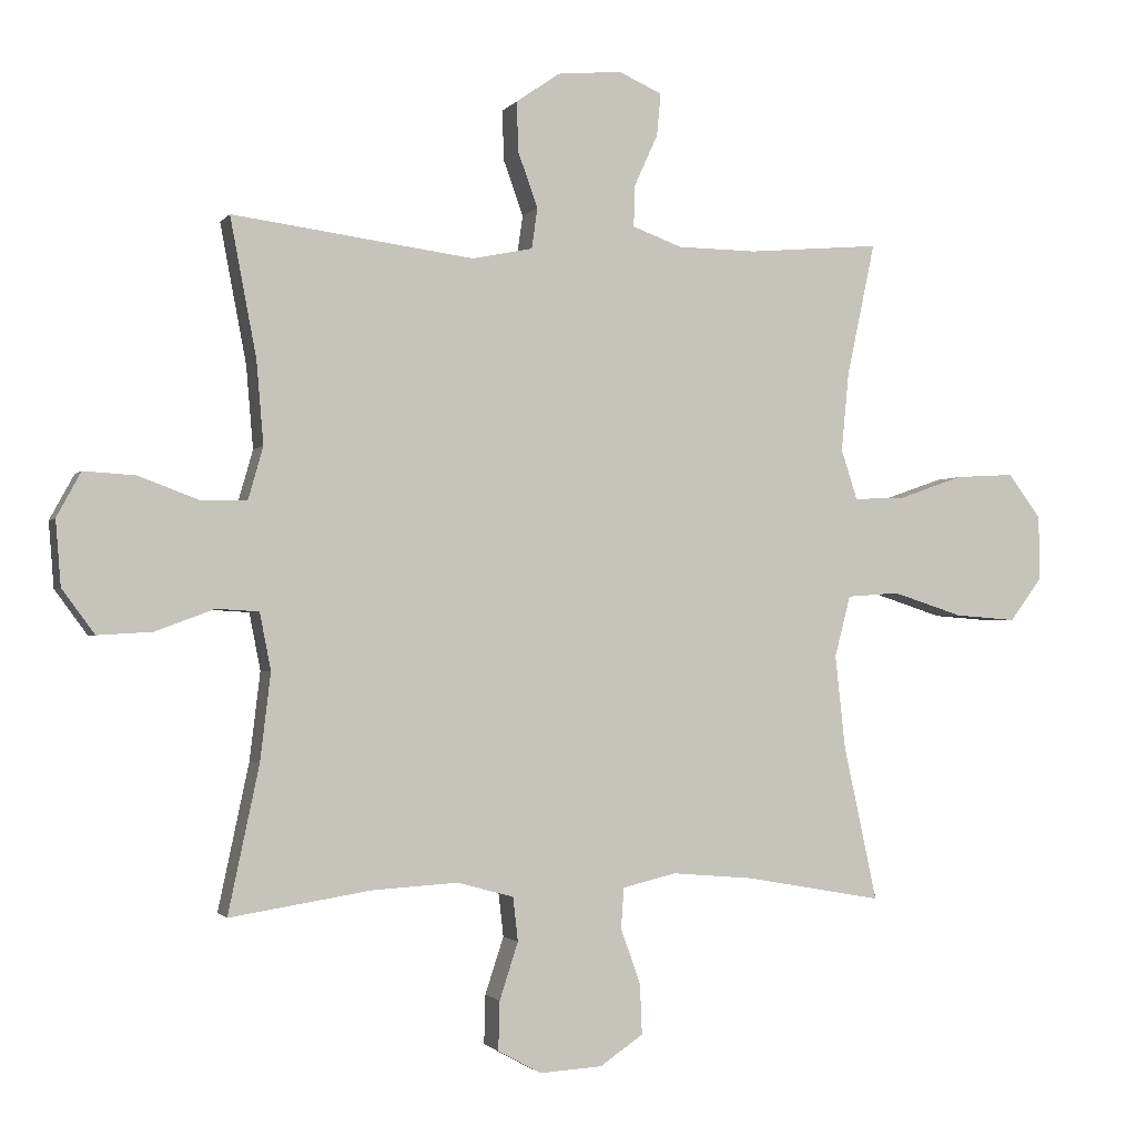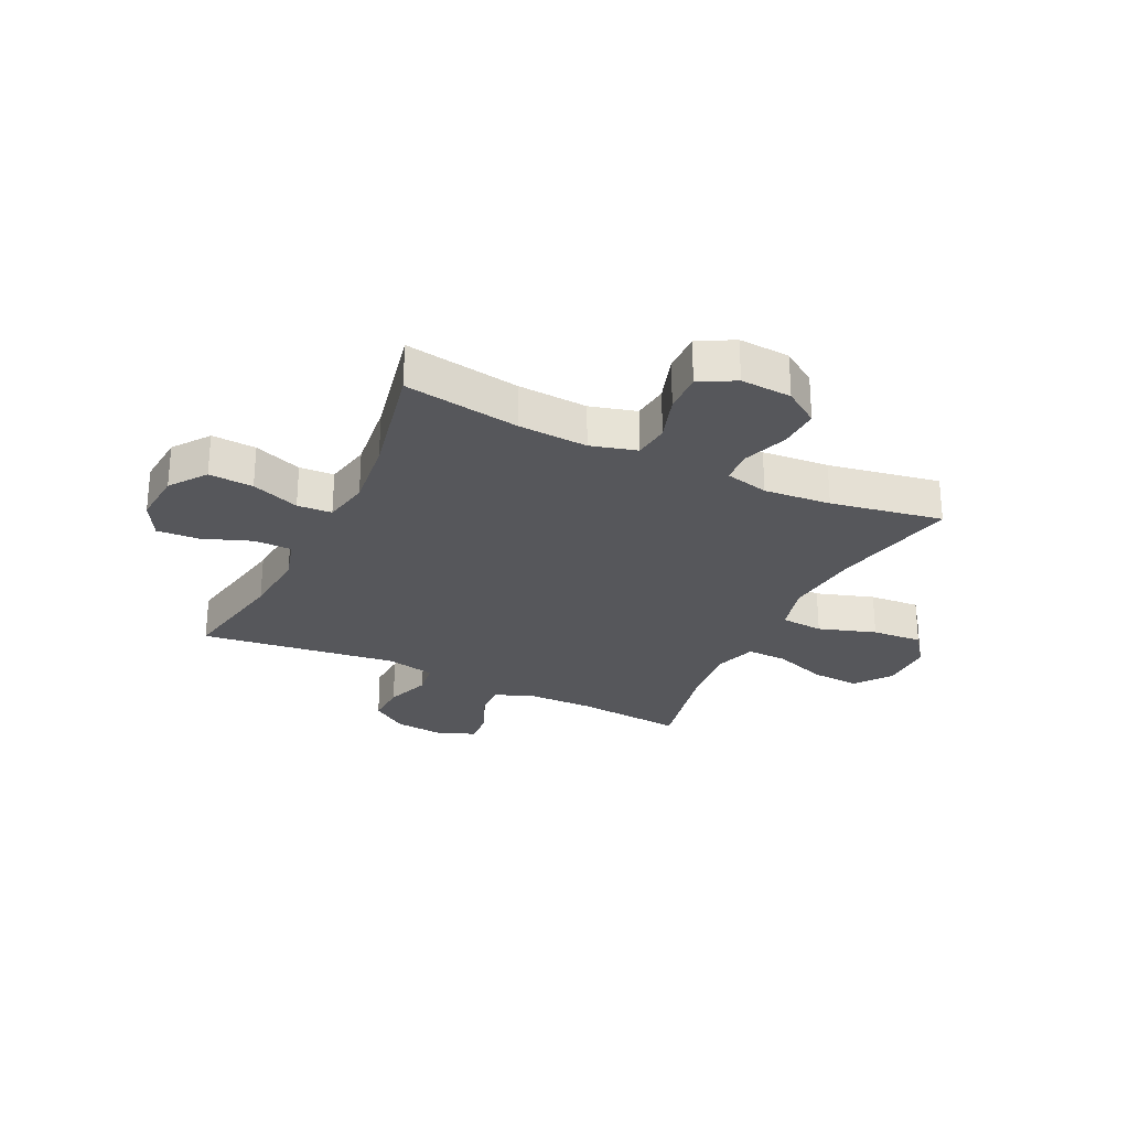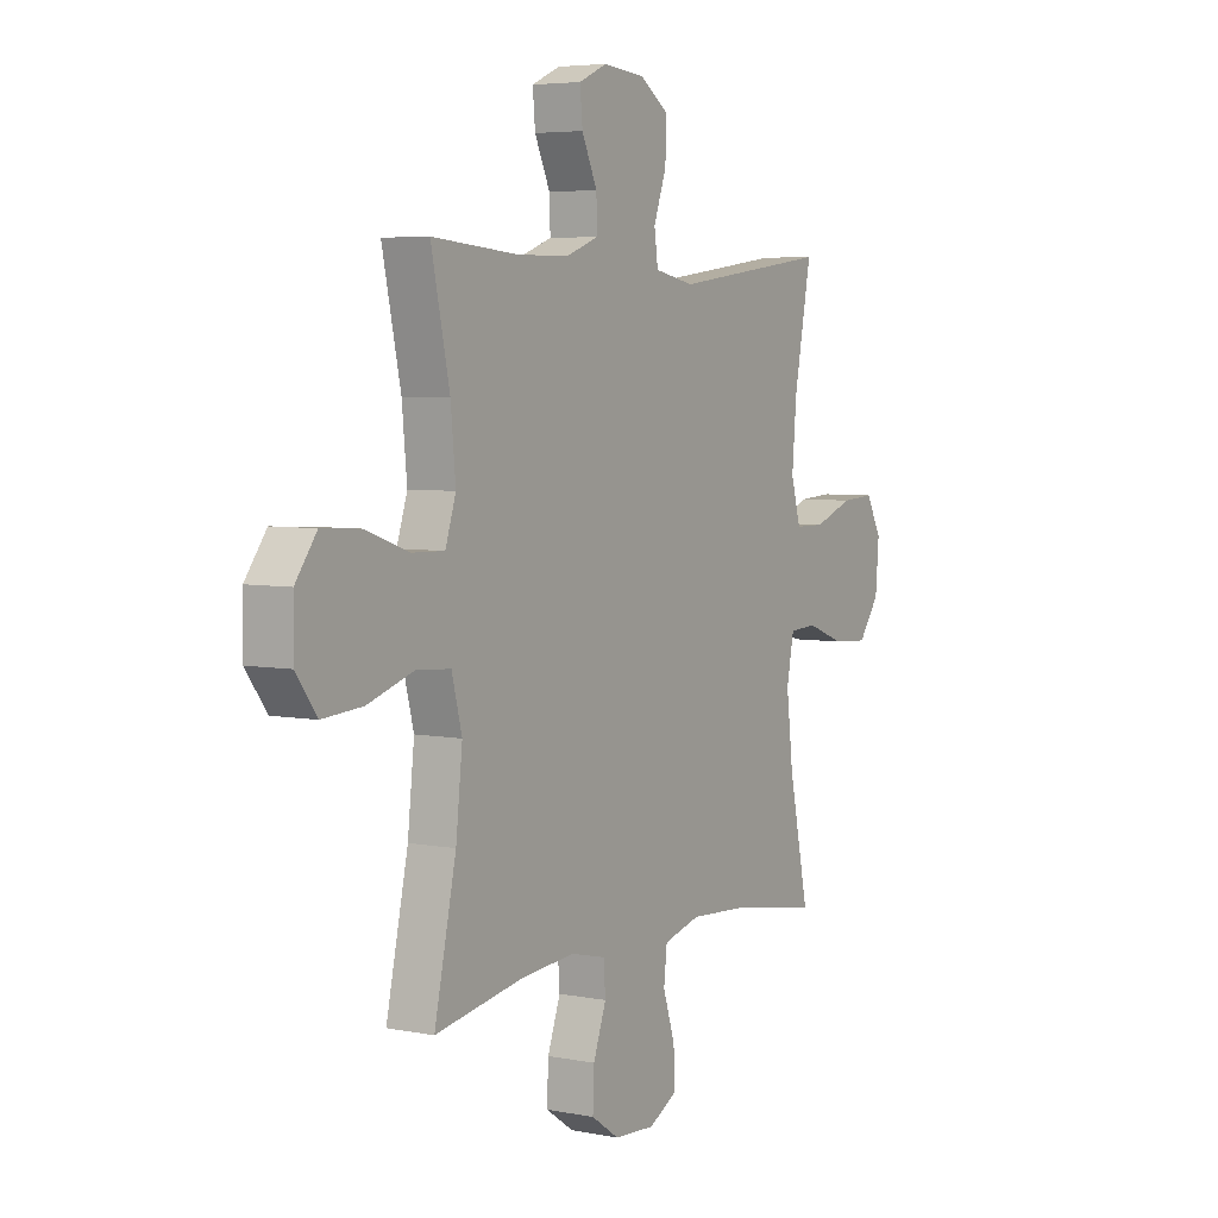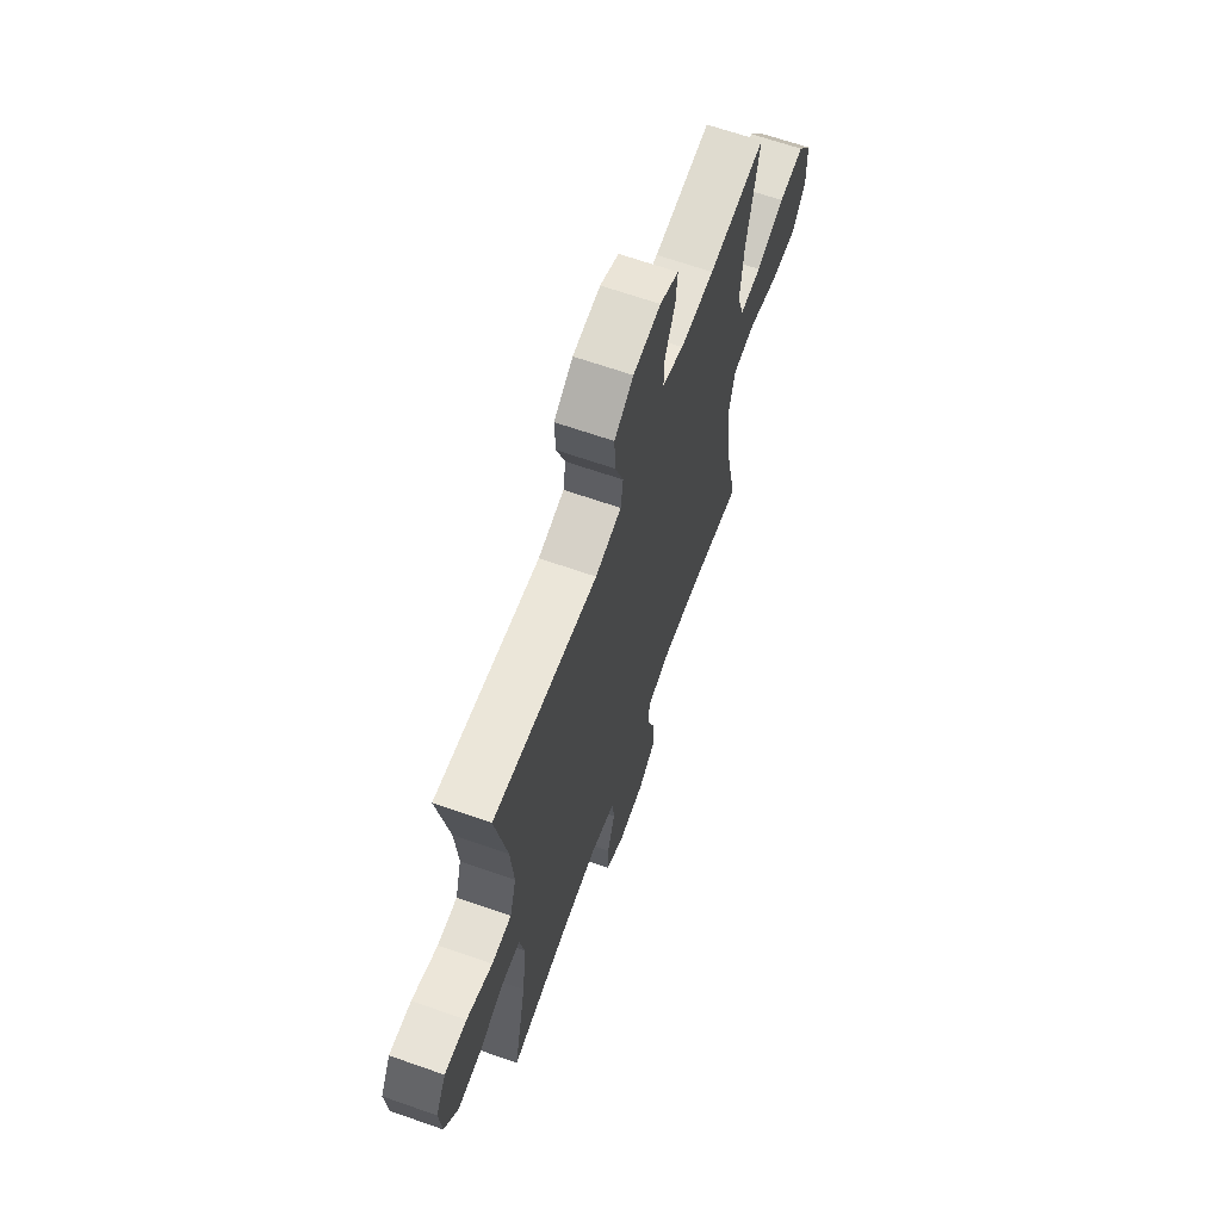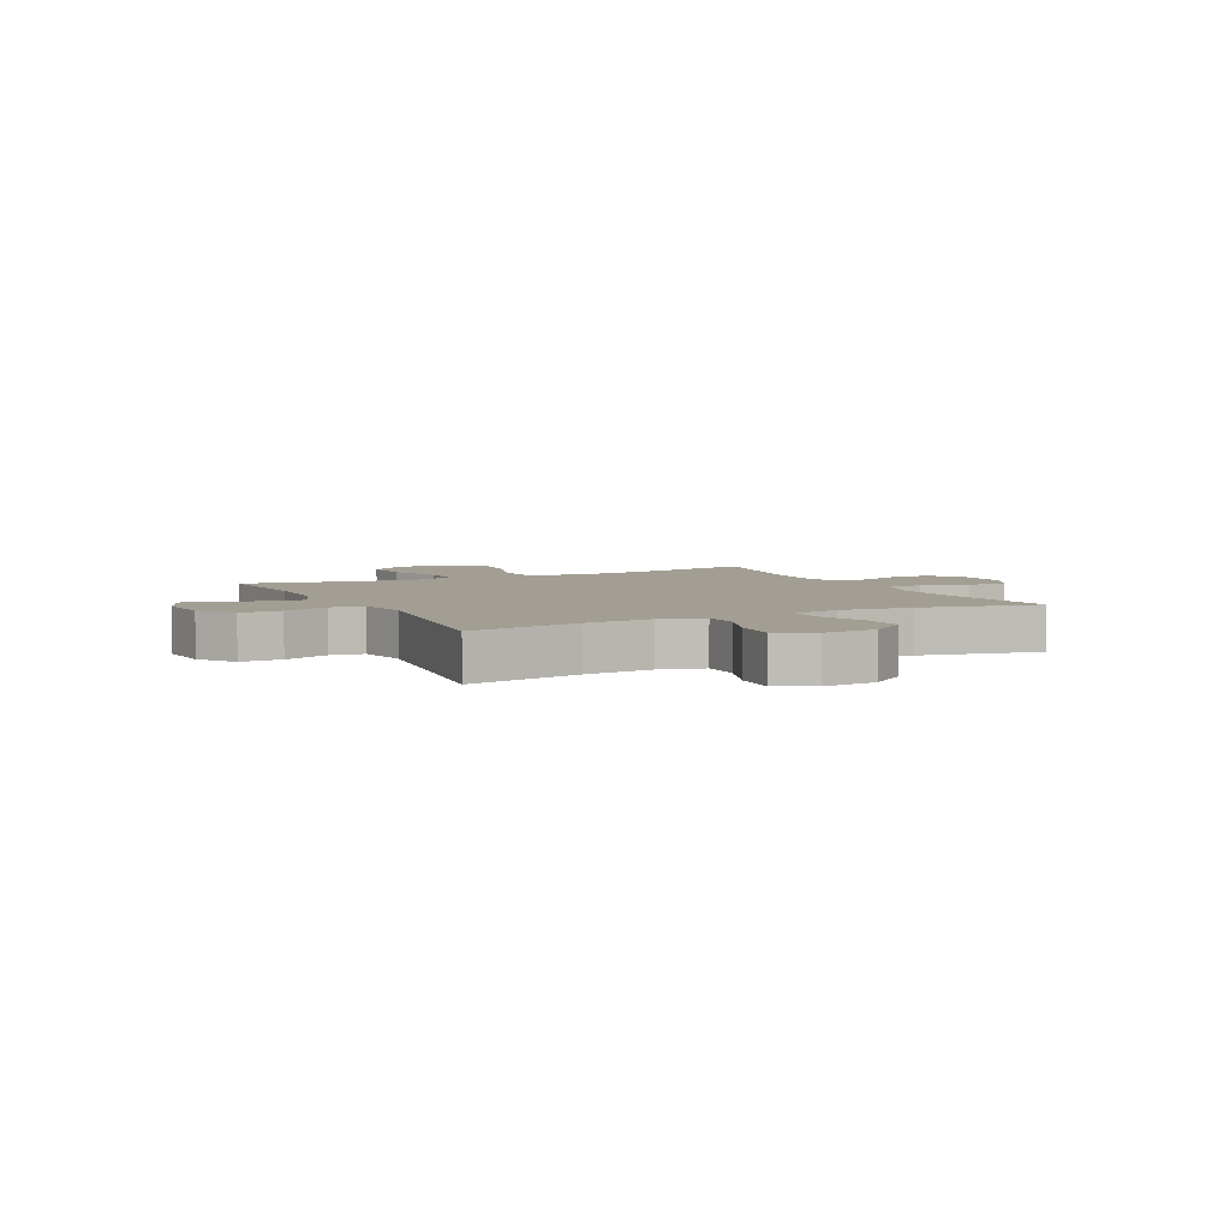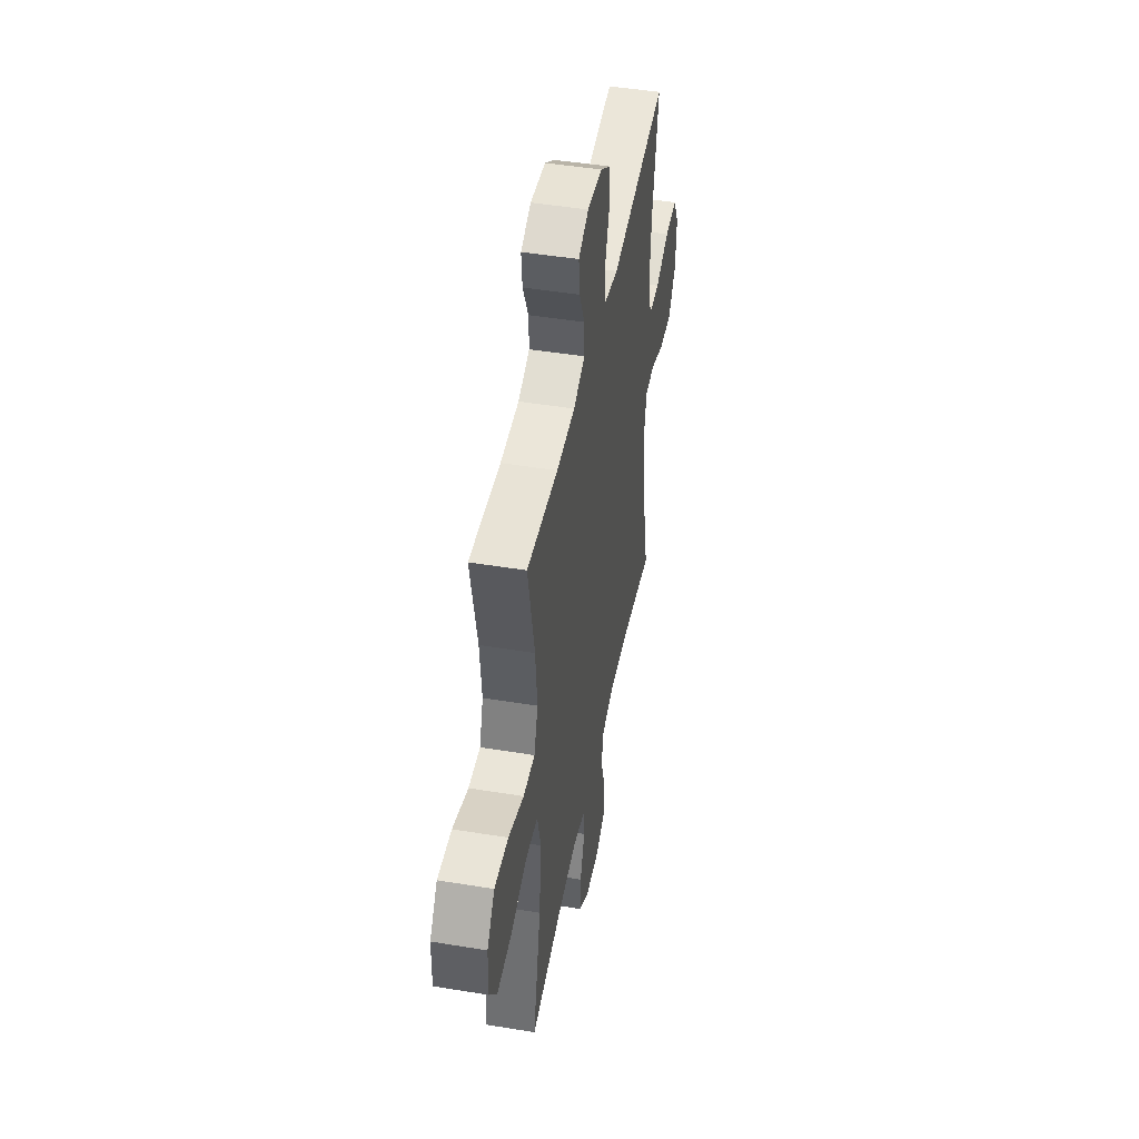
<metadata>
{"format":"obj","ext":"obj","renderer":"f3d","projection":"perspective","resolution":1024,"background":"white","views":[{"elev":-1.8,"azim":162.1,"up":"+Z"},{"elev":-27.3,"azim":154.3,"up":"+Y"},{"elev":5.1,"azim":-58.4,"up":"+Z"},{"elev":65.3,"azim":109.5,"up":"+Z"},{"elev":5.0,"azim":63.4,"up":"+Y"},{"elev":46.2,"azim":-79.3,"up":"+Z"}]}
</metadata>
<code>
o path7852
v -0.4507 0.0375 0.2961
v -0.4394 0.0375 0.1785
v -0.4636 0.0375 0.1045
v -0.5376 0.0375 0.1065
v -0.6364 0.0375 0.1413
v -0.725 0.0375 0.1465
v -0.7737 0.0375 0.08054
v -0.7751 0.0375 -0.01563
v -0.7271 0.0375 -0.08036
v -0.6345 0.0375 -0.07333
v -0.5296 0.0375 -0.03957
v -0.4514 0.0375 -0.04547
v -0.4278 0.0375 -0.1366
v -0.4429 0.0375 -0.2755
v -0.4929 0.0375 -0.5071
v -0.2883 0.0375 -0.4709
v -0.1658 0.0375 -0.4606
v -0.08594 0.0375 -0.4798
v -0.08165 0.0375 -0.5406
v -0.1112 0.0375 -0.6227
v -0.1143 0.0375 -0.6978
v -0.05008 0.0375 -0.7418
v 0.04328 0.0375 -0.7476
v 0.108 0.0375 -0.7124
v 0.106 0.0375 -0.6393
v 0.07829 0.0375 -0.5543
v 0.08568 0.0375 -0.4888
v 0.17 0.0375 -0.4659
v 0.2971 0.0375 -0.4736
v 0.5088 0.0375 -0.5071
v 0.4626 0.0375 -0.2884
v 0.4469 0.0375 -0.1577
v 0.4636 0.0375 -0.07282
v 0.527 0.0375 -0.06912
v 0.6151 0.0375 -0.1021
v 0.6966 0.0375 -0.1072
v 0.7453 0.0375 -0.04083
v 0.7532 0.0375 0.05645
v 0.7171 0.0375 0.1231
v 0.64 0.0375 0.1184
v 0.5501 0.0375 0.08477
v 0.4815 0.0375 0.08545
v 0.459 0.0375 0.1643
v 0.4695 0.0375 0.2875
v 0.5088 0.0375 0.4948
v 0.1477 0.0375 0.4472
v 0.05747 0.0375 0.4657
v 0.04881 0.0375 0.5259
v 0.07795 0.0375 0.6077
v 0.08107 0.0375 0.6832
v 0.01506 0.0375 0.7286
v -0.08048 0.0375 0.7378
v -0.1452 0.0375 0.7089
v -0.1393 0.0375 0.645
v -0.1043 0.0375 0.5684
v -0.1023 0.0375 0.5064
v -0.1764 0.0375 0.479
v -0.2942 0.0375 0.4775
v -0.4929 0.0375 0.4948
v -0.4507 -0.0375 0.2961
v -0.4394 -0.0375 0.1785
v -0.4636 -0.0375 0.1045
v -0.5376 -0.0375 0.1065
v -0.6364 -0.0375 0.1413
v -0.725 -0.0375 0.1465
v -0.7737 -0.0375 0.08054
v -0.7751 -0.0375 -0.01563
v -0.7271 -0.0375 -0.08036
v -0.6345 -0.0375 -0.07333
v -0.5296 -0.0375 -0.03957
v -0.4514 -0.0375 -0.04547
v -0.4278 -0.0375 -0.1366
v -0.4429 -0.0375 -0.2755
v -0.4929 -0.0375 -0.5071
v -0.2883 -0.0375 -0.4709
v -0.1658 -0.0375 -0.4606
v -0.08594 -0.0375 -0.4798
v -0.08165 -0.0375 -0.5406
v -0.1112 -0.0375 -0.6227
v -0.1143 -0.0375 -0.6978
v -0.05008 -0.0375 -0.7418
v 0.04328 -0.0375 -0.7476
v 0.108 -0.0375 -0.7124
v 0.106 -0.0375 -0.6393
v 0.07829 -0.0375 -0.5543
v 0.08568 -0.0375 -0.4888
v 0.17 -0.0375 -0.4659
v 0.2971 -0.0375 -0.4736
v 0.5088 -0.0375 -0.5071
v 0.4626 -0.0375 -0.2884
v 0.4469 -0.0375 -0.1577
v 0.4636 -0.0375 -0.07282
v 0.527 -0.0375 -0.06912
v 0.6151 -0.0375 -0.1021
v 0.6966 -0.0375 -0.1072
v 0.7453 -0.0375 -0.04083
v 0.7532 -0.0375 0.05645
v 0.7171 -0.0375 0.1231
v 0.64 -0.0375 0.1184
v 0.5501 -0.0375 0.08477
v 0.4815 -0.0375 0.08545
v 0.459 -0.0375 0.1643
v 0.4695 -0.0375 0.2875
v 0.5088 -0.0375 0.4948
v 0.1477 -0.0375 0.4472
v 0.05747 -0.0375 0.4657
v 0.04881 -0.0375 0.5259
v 0.07795 -0.0375 0.6077
v 0.08107 -0.0375 0.6832
v 0.01506 -0.0375 0.7286
v -0.08048 -0.0375 0.7378
v -0.1452 -0.0375 0.7089
v -0.1393 -0.0375 0.645
v -0.1043 -0.0375 0.5684
v -0.1023 -0.0375 0.5064
v -0.1764 -0.0375 0.479
v -0.2942 -0.0375 0.4775
v -0.4929 -0.0375 0.4948
v -0.7737 0.0375 0.08054
v -0.7751 0.0375 -0.01563
v -0.7271 0.0375 -0.08036
v -0.725 0.0375 0.1465
v -0.6345 0.0375 -0.07333
v -0.6364 0.0375 0.1413
v -0.5376 0.0375 0.1065
v -0.5296 0.0375 -0.03957
v -0.4636 0.0375 0.1045
v -0.4636 0.0375 0.1045
v -0.4514 0.0375 -0.04547
v -0.4514 0.0375 -0.04547
v -0.4929 0.0375 0.4948
v -0.4929 0.0375 0.4948
v -0.4507 0.0375 0.2961
v -0.4429 0.0375 -0.2755
v -0.4929 0.0375 -0.5071
v -0.4929 0.0375 -0.5071
v -0.4394 0.0375 0.1785
v -0.4278 0.0375 -0.1366
v -0.2942 0.0375 0.4775
v -0.2883 0.0375 -0.4709
v -0.1764 0.0375 0.479
v -0.1658 0.0375 -0.4606
v -0.1023 0.0375 0.5064
v -0.1023 0.0375 0.5064
v -0.08594 0.0375 -0.4798
v -0.08594 0.0375 -0.4798
v -0.08048 0.0375 0.7378
v -0.1452 0.0375 0.7089
v -0.1452 0.0375 0.7089
v -0.1393 0.0375 0.645
v -0.1043 0.0375 0.5684
v -0.1112 0.0375 -0.6227
v -0.1143 0.0375 -0.6978
v -0.05008 0.0375 -0.7418
v -0.08165 0.0375 -0.5406
v 0.01506 0.0375 0.7286
v 0.04328 0.0375 -0.7476
v 0.08107 0.0375 0.6832
v 0.108 0.0375 -0.7124
v 0.108 0.0375 -0.7124
v 0.07795 0.0375 0.6077
v 0.04881 0.0375 0.5259
v 0.05747 0.0375 0.4657
v 0.05747 0.0375 0.4657
v 0.1477 0.0375 0.4472
v 0.07829 0.0375 -0.5543
v 0.08568 0.0375 -0.4888
v 0.08568 0.0375 -0.4888
v 0.106 0.0375 -0.6393
v 0.17 0.0375 -0.4659
v 0.2971 0.0375 -0.4736
v 0.5088 0.0375 0.4948
v 0.5088 0.0375 0.4948
v 0.459 0.0375 0.1643
v 0.4695 0.0375 0.2875
v 0.4469 0.0375 -0.1577
v 0.4636 0.0375 -0.07282
v 0.4636 0.0375 -0.07282
v 0.4626 0.0375 -0.2884
v 0.4815 0.0375 0.08545
v 0.4815 0.0375 0.08545
v 0.527 0.0375 -0.06912
v 0.5501 0.0375 0.08477
v 0.5088 0.0375 -0.5071
v 0.5088 0.0375 -0.5071
v 0.6151 0.0375 -0.1021
v 0.64 0.0375 0.1184
v 0.6966 0.0375 -0.1072
v 0.7171 0.0375 0.1231
v 0.7171 0.0375 0.1231
v 0.7453 0.0375 -0.04083
v 0.7532 0.0375 0.05645
v -0.7737 -0.0375 0.08054
v -0.7751 -0.0375 -0.01563
v -0.7271 -0.0375 -0.08036
v -0.725 -0.0375 0.1465
v -0.6345 -0.0375 -0.07333
v -0.6364 -0.0375 0.1413
v -0.5376 -0.0375 0.1065
v -0.5296 -0.0375 -0.03957
v -0.4636 -0.0375 0.1045
v -0.4636 -0.0375 0.1045
v -0.4514 -0.0375 -0.04547
v -0.4514 -0.0375 -0.04547
v -0.4929 -0.0375 0.4948
v -0.4929 -0.0375 0.4948
v -0.4507 -0.0375 0.2961
v -0.4429 -0.0375 -0.2755
v -0.4929 -0.0375 -0.5071
v -0.4929 -0.0375 -0.5071
v -0.4394 -0.0375 0.1785
v -0.4278 -0.0375 -0.1366
v -0.2942 -0.0375 0.4775
v -0.2883 -0.0375 -0.4709
v -0.1764 -0.0375 0.479
v -0.1658 -0.0375 -0.4606
v -0.1023 -0.0375 0.5064
v -0.1023 -0.0375 0.5064
v -0.08594 -0.0375 -0.4798
v -0.08594 -0.0375 -0.4798
v -0.08048 -0.0375 0.7378
v -0.1452 -0.0375 0.7089
v -0.1452 -0.0375 0.7089
v -0.1393 -0.0375 0.645
v -0.1043 -0.0375 0.5684
v -0.1112 -0.0375 -0.6227
v -0.1143 -0.0375 -0.6978
v -0.05008 -0.0375 -0.7418
v -0.08165 -0.0375 -0.5406
v 0.01506 -0.0375 0.7286
v 0.04328 -0.0375 -0.7476
v 0.08107 -0.0375 0.6832
v 0.108 -0.0375 -0.7124
v 0.108 -0.0375 -0.7124
v 0.07795 -0.0375 0.6077
v 0.04881 -0.0375 0.5259
v 0.05747 -0.0375 0.4657
v 0.05747 -0.0375 0.4657
v 0.1477 -0.0375 0.4472
v 0.07829 -0.0375 -0.5543
v 0.08568 -0.0375 -0.4888
v 0.08568 -0.0375 -0.4888
v 0.106 -0.0375 -0.6393
v 0.17 -0.0375 -0.4659
v 0.2971 -0.0375 -0.4736
v 0.5088 -0.0375 0.4948
v 0.5088 -0.0375 0.4948
v 0.459 -0.0375 0.1643
v 0.4695 -0.0375 0.2875
v 0.4469 -0.0375 -0.1577
v 0.4636 -0.0375 -0.07282
v 0.4636 -0.0375 -0.07282
v 0.4626 -0.0375 -0.2884
v 0.4815 -0.0375 0.08545
v 0.4815 -0.0375 0.08545
v 0.527 -0.0375 -0.06912
v 0.5501 -0.0375 0.08477
v 0.5088 -0.0375 -0.5071
v 0.5088 -0.0375 -0.5071
v 0.6151 -0.0375 -0.1021
v 0.64 -0.0375 0.1184
v 0.6966 -0.0375 -0.1072
v 0.7171 -0.0375 0.1231
v 0.7171 -0.0375 0.1231
v 0.7453 -0.0375 -0.04083
v 0.7532 -0.0375 0.05645
f 256 260 257
f 214 208 209
f 215 211 237
f 193 197 198
f 237 212 251
f 253 244 245
f 201 203 211
f 219 212 216
f 203 212 237
f 199 200 201
f 254 256 257
f 230 235 232
f 243 228 231
f 254 251 256
f 244 219 241
f 240 226 243
f 226 240 229
f 219 229 241
f 225 230 224
f 207 213 205
f 241 229 240
f 196 193 198
f 197 194 195
f 253 245 258
f 200 199 197
f 236 217 237
f 237 251 239
f 235 225 236
f 217 236 225
f 239 249 246
f 265 260 262
f 228 226 227
f 226 228 243
f 211 203 237
f 261 265 266
f 260 265 261
f 208 216 212
f 212 219 250
f 239 248 249
f 239 251 248
f 207 211 215
f 215 237 217
f 213 207 215
f 201 200 203
f 198 197 199
f 250 219 244
f 261 266 263
f 251 212 250
f 250 244 253
f 257 260 261
f 224 221 222
f 216 208 214
f 248 251 254
f 193 194 197
f 230 225 235
f 243 231 233
f 230 221 224
f 7 8 67 66
f 8 9 68 67
f 6 7 66 65
f 9 10 69 68
f 5 6 65 64
f 4 5 64 63
f 10 11 70 69
f 128 4 63 202
f 11 130 204 70
f 132 1 60 206
f 14 136 210 73
f 2 3 62 61
f 12 13 72 71
f 1 2 61 60
f 13 14 73 72
f 58 59 118 117
f 15 16 75 74
f 57 58 117 116
f 16 17 76 75
f 144 57 116 218
f 17 146 220 76
f 52 149 223 111
f 53 54 113 112
f 54 55 114 113
f 20 21 80 79
f 21 22 81 80
f 19 20 79 78
f 55 56 115 114
f 18 19 78 77
f 51 52 111 110
f 22 23 82 81
f 50 51 110 109
f 23 160 234 82
f 49 50 109 108
f 48 49 108 107
f 164 48 107 238
f 46 47 106 105
f 26 168 242 85
f 25 26 85 84
f 24 25 84 83
f 27 28 87 86
f 28 29 88 87
f 173 46 105 247
f 43 44 103 102
f 32 178 252 91
f 31 32 91 90
f 181 43 102 255
f 33 34 93 92
f 41 42 101 100
f 185 31 90 259
f 29 30 89 88
f 44 45 104 103
f 34 35 94 93
f 40 41 100 99
f 35 36 95 94
f 190 40 99 264
f 36 37 96 95
f 38 39 98 97
f 37 38 97 96
f 182 183 186
f 140 135 134
f 141 163 137
f 119 124 123
f 163 177 138
f 179 171 170
f 127 137 129
f 145 142 138
f 129 163 138
f 125 127 126
f 180 183 182
f 156 158 161
f 169 157 154
f 180 182 177
f 170 167 145
f 166 169 152
f 152 155 166
f 145 167 155
f 151 150 156
f 133 131 139
f 167 166 155
f 122 124 119
f 123 121 120
f 179 184 171
f 126 123 125
f 162 163 143
f 163 165 177
f 161 162 151
f 143 151 162
f 165 172 175
f 191 188 186
f 154 153 152
f 152 169 154
f 137 163 129
f 187 192 191
f 186 187 191
f 134 138 142
f 138 176 145
f 165 175 174
f 165 174 177
f 133 141 137
f 141 143 163
f 139 141 133
f 127 129 126
f 124 125 123
f 176 170 145
f 187 189 192
f 177 176 138
f 176 179 170
f 183 187 186
f 150 148 147
f 142 140 134
f 174 180 177
f 119 123 120
f 156 161 151
f 169 159 157
f 156 150 147

</code>
